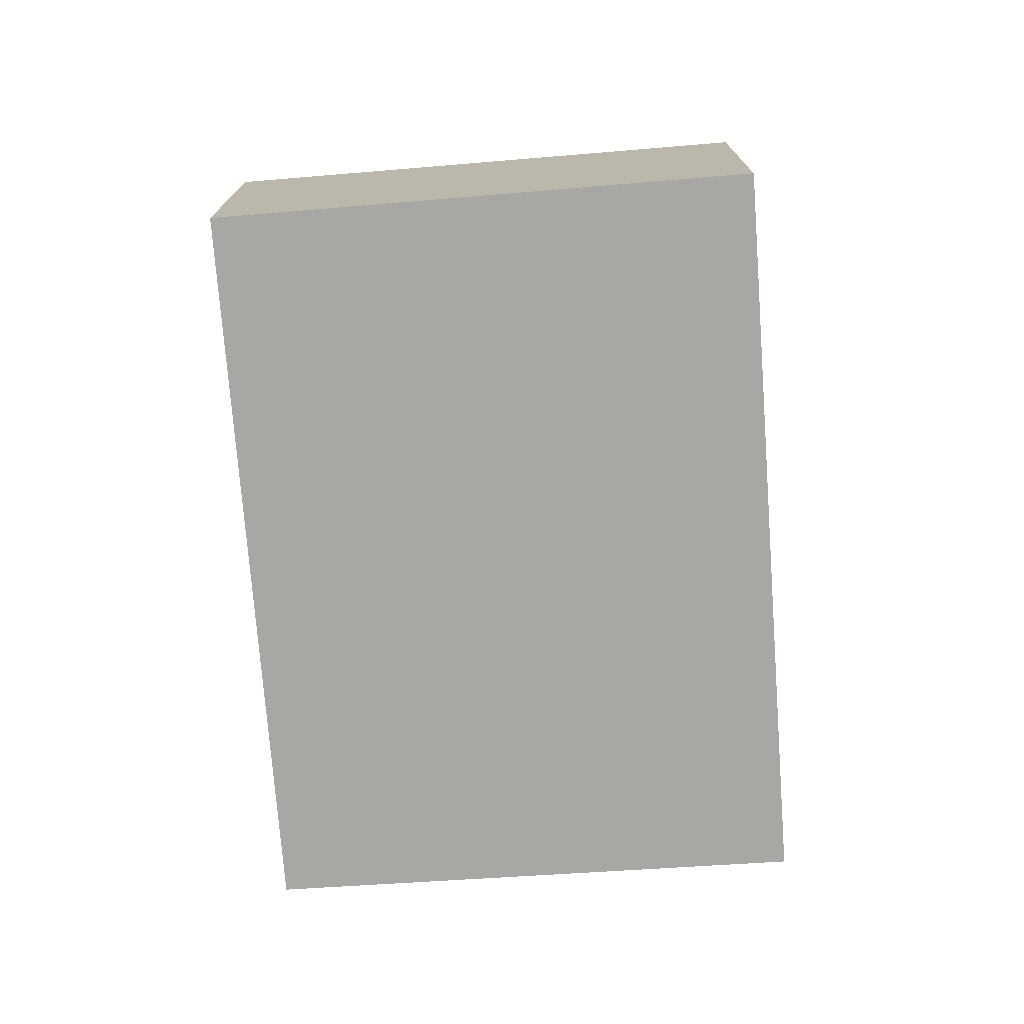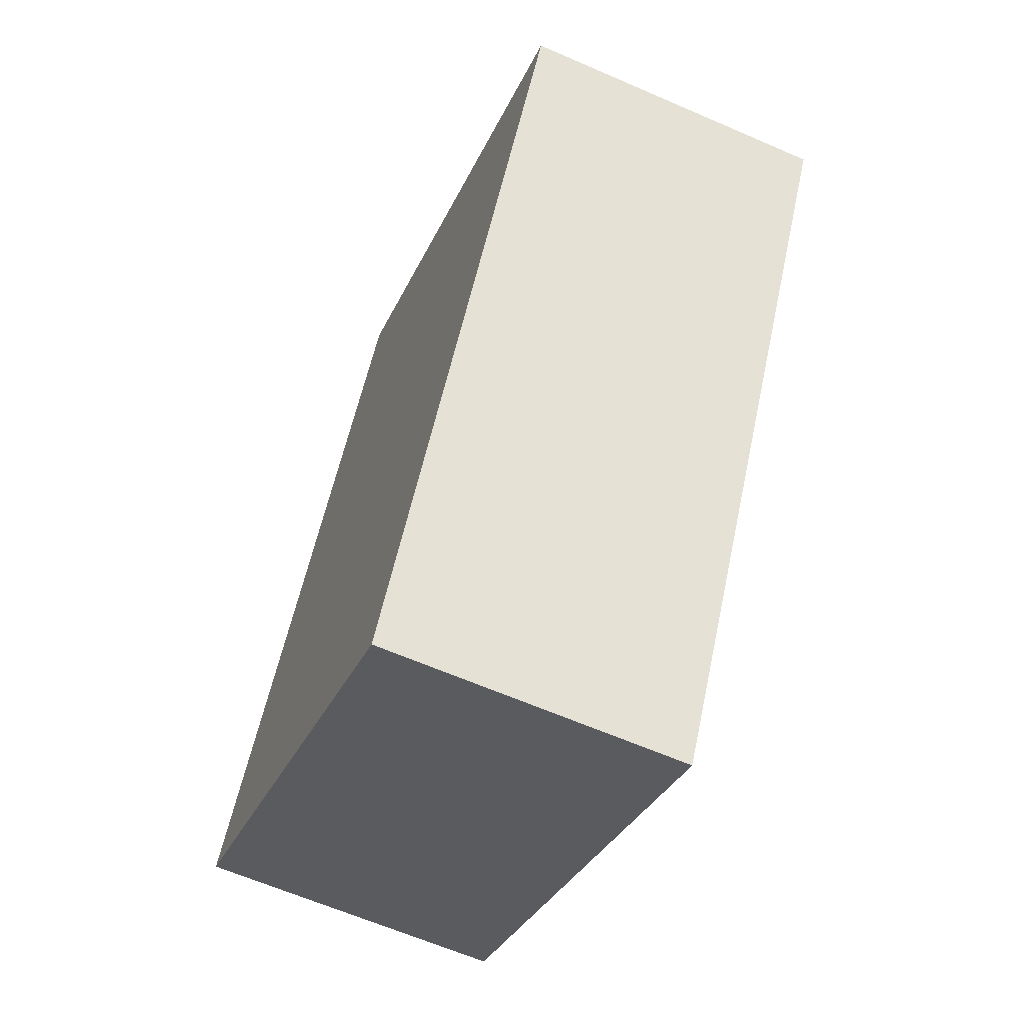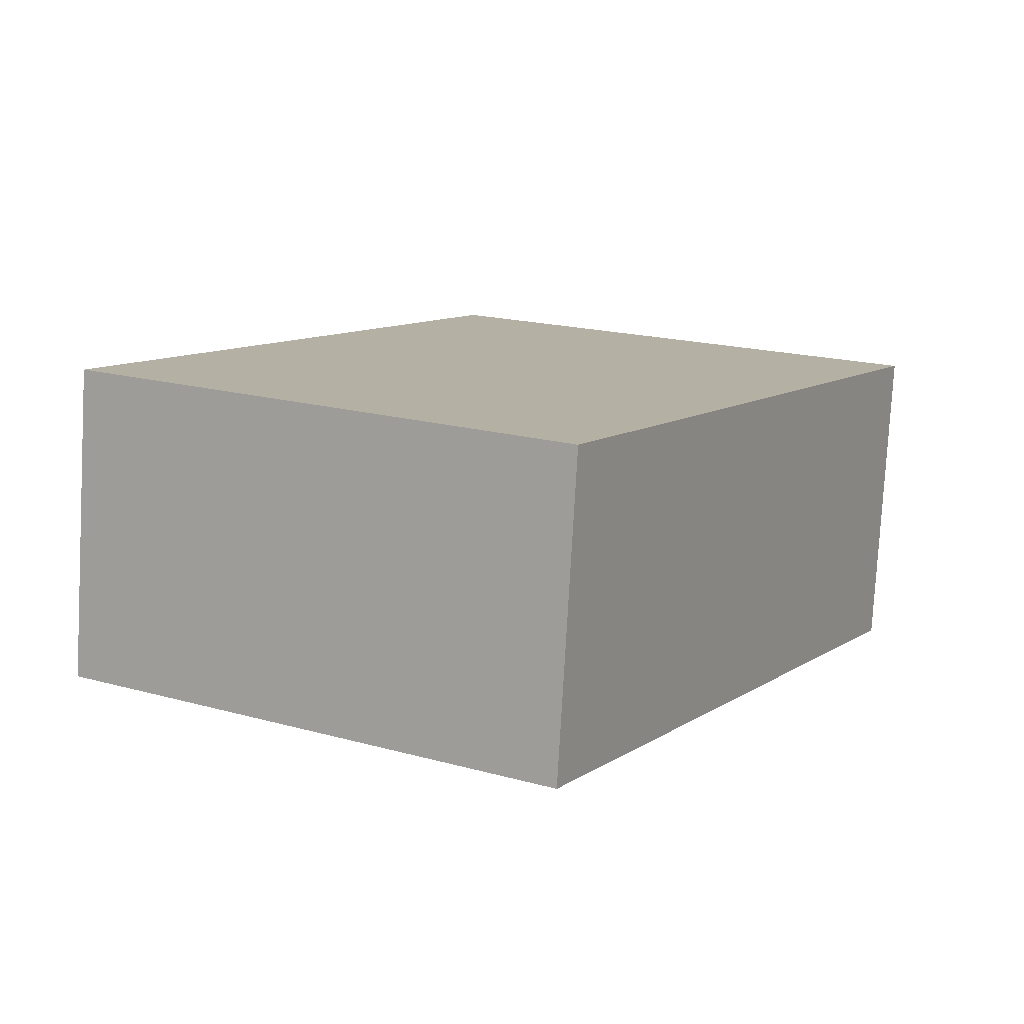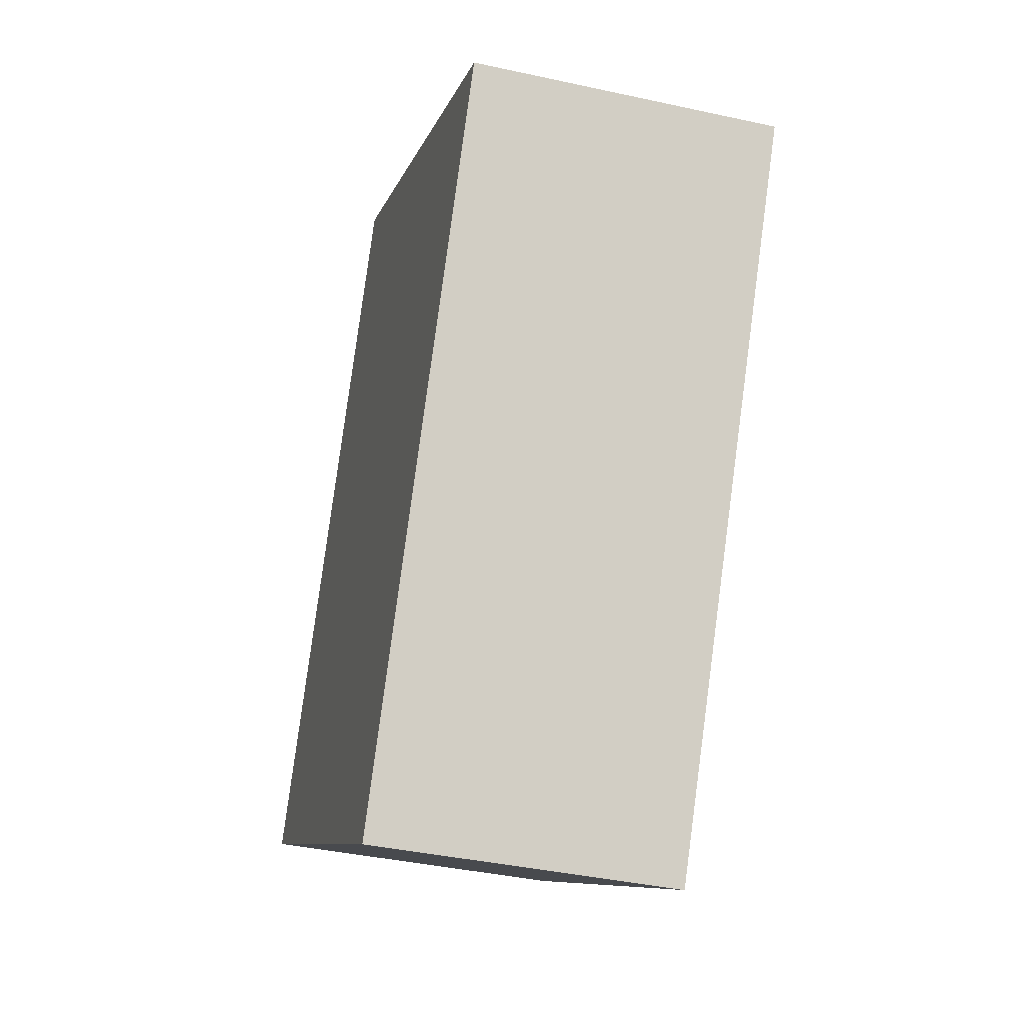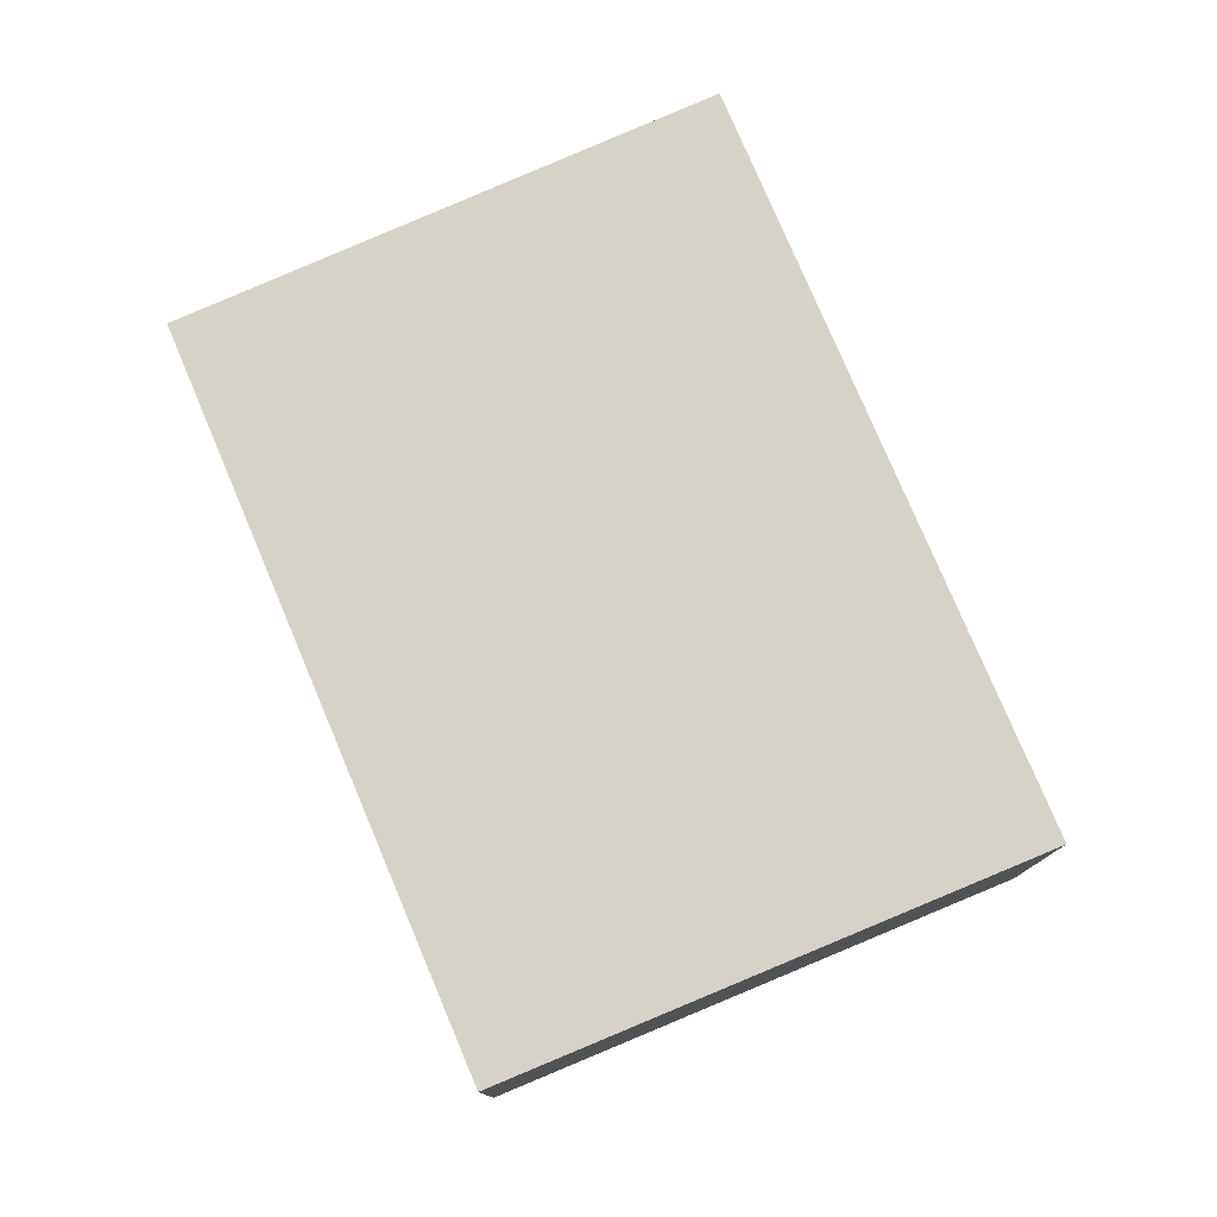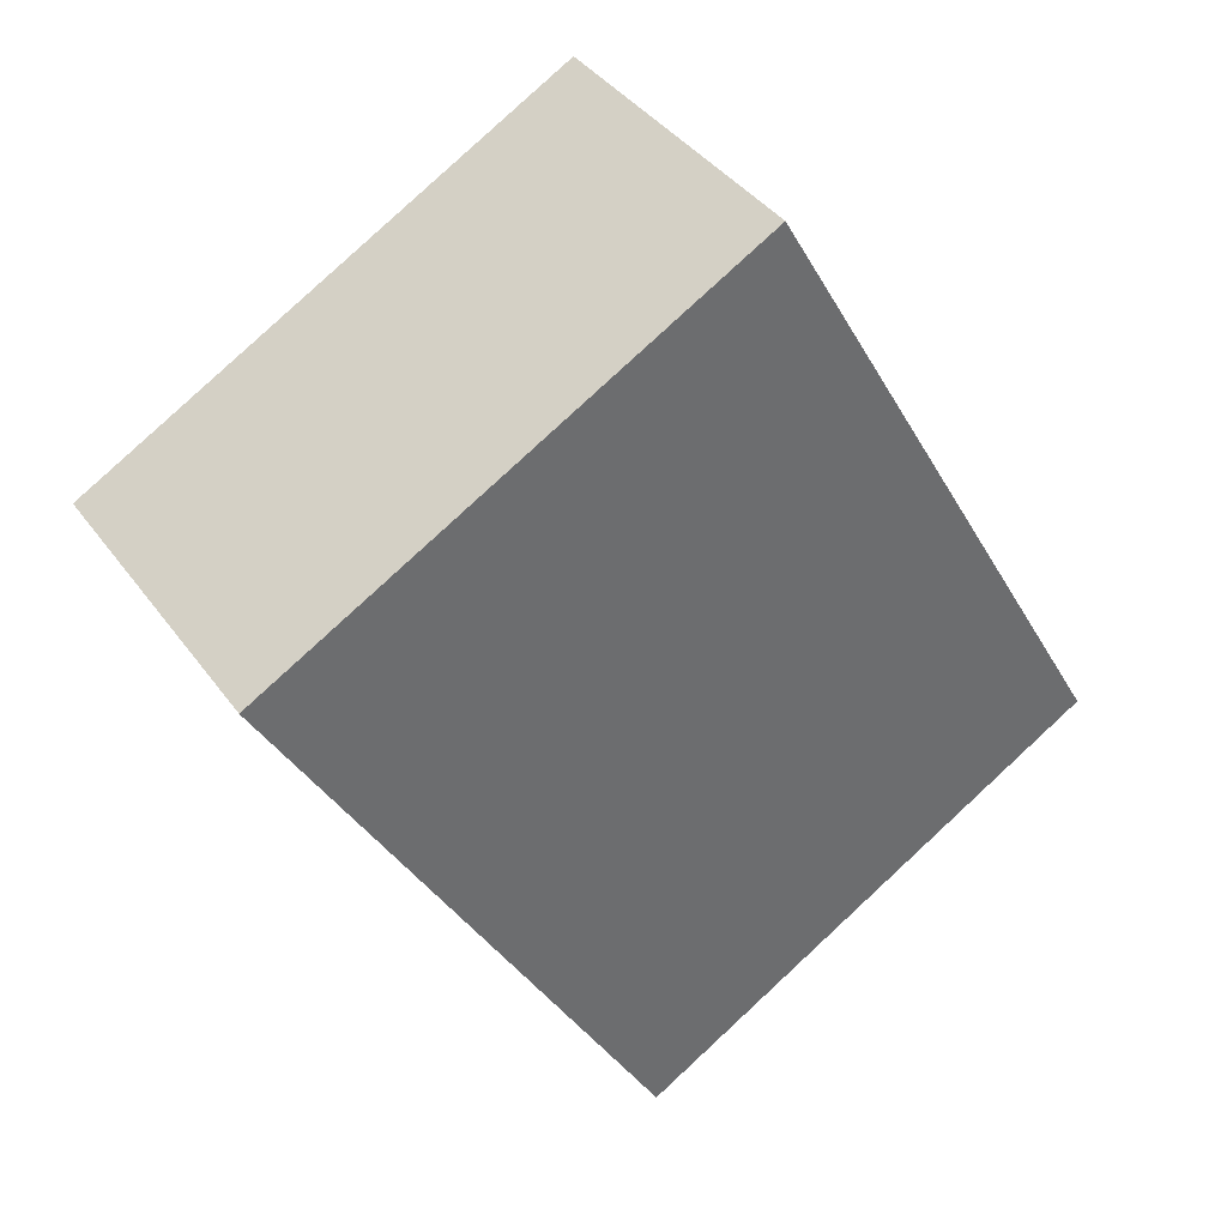
<metadata>
{"format":"obj","ext":"obj","renderer":"f3d","projection":"perspective","resolution":1024,"background":"white","views":[{"elev":-74.8,"azim":34.1,"up":"+Y"},{"elev":-63.1,"azim":66.2,"up":"+Z"},{"elev":-78.7,"azim":-3.2,"up":"+Z"},{"elev":-39.5,"azim":74.7,"up":"+Z"},{"elev":78.6,"azim":6.8,"up":"+Y"},{"elev":39.0,"azim":148.1,"up":"+Z"}]}
</metadata>
<code>
v  0 3.12 1.91e-16
v  8.599 3.12 3.794
v  4.787 3.12 -2.829
v  3.722 3.12 6.541
v  4.787 1.732e-16 -2.829
v  0 0 0
v  3.722 -4.005e-16 6.541
v  8.599 -2.323e-16 3.794
g defaultobject
f 1 2 3
f 2 1 4
f 5 1 3
f 1 5 6
f 6 4 1
f 4 6 7
f 7 2 4
f 2 7 8
f 8 3 2
f 3 8 5
f 8 6 5
f 6 8 7

</code>
